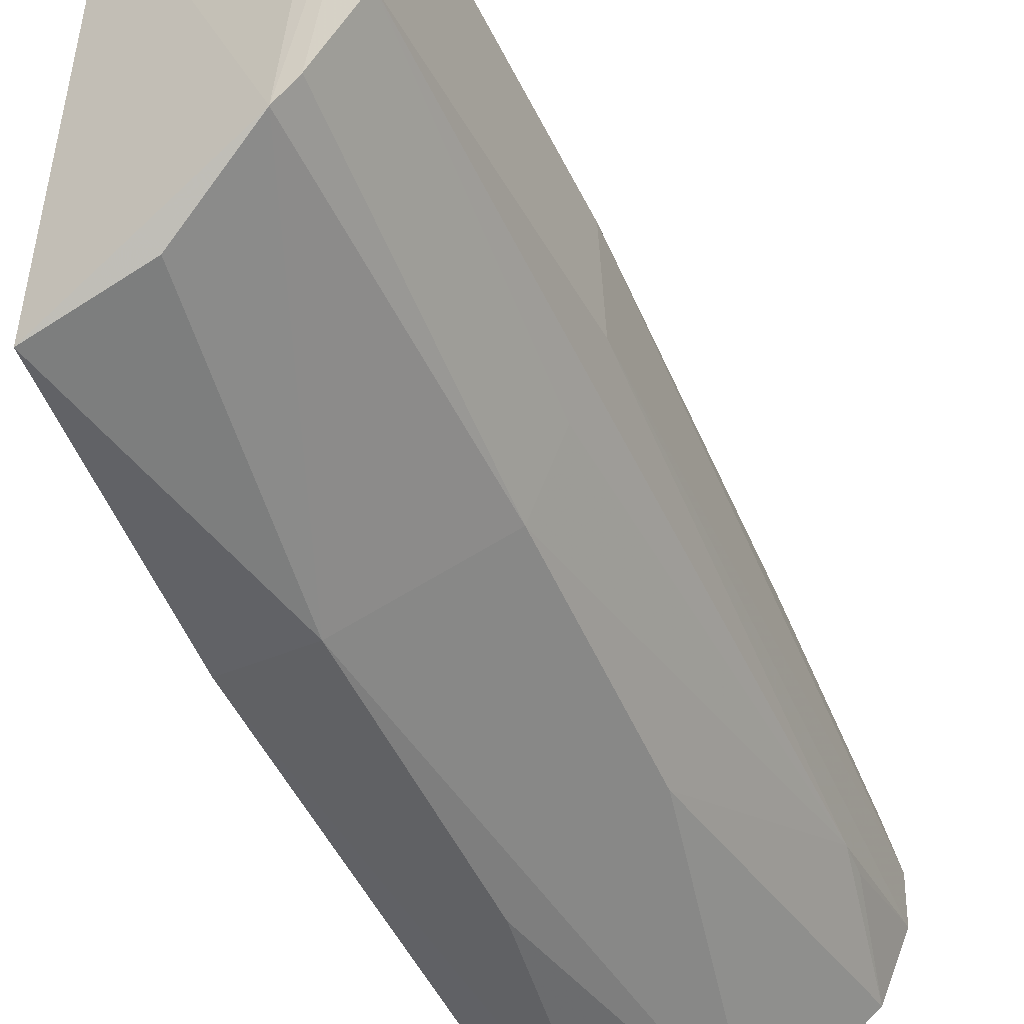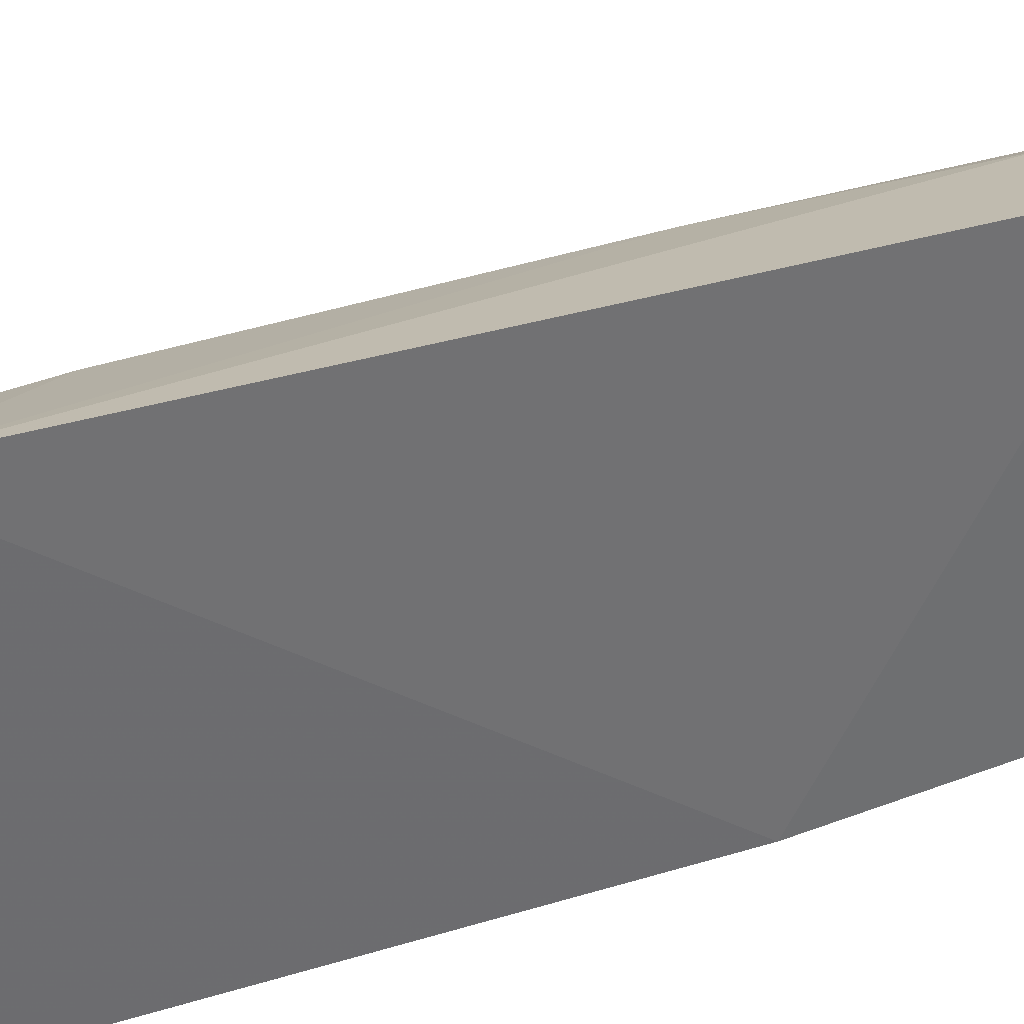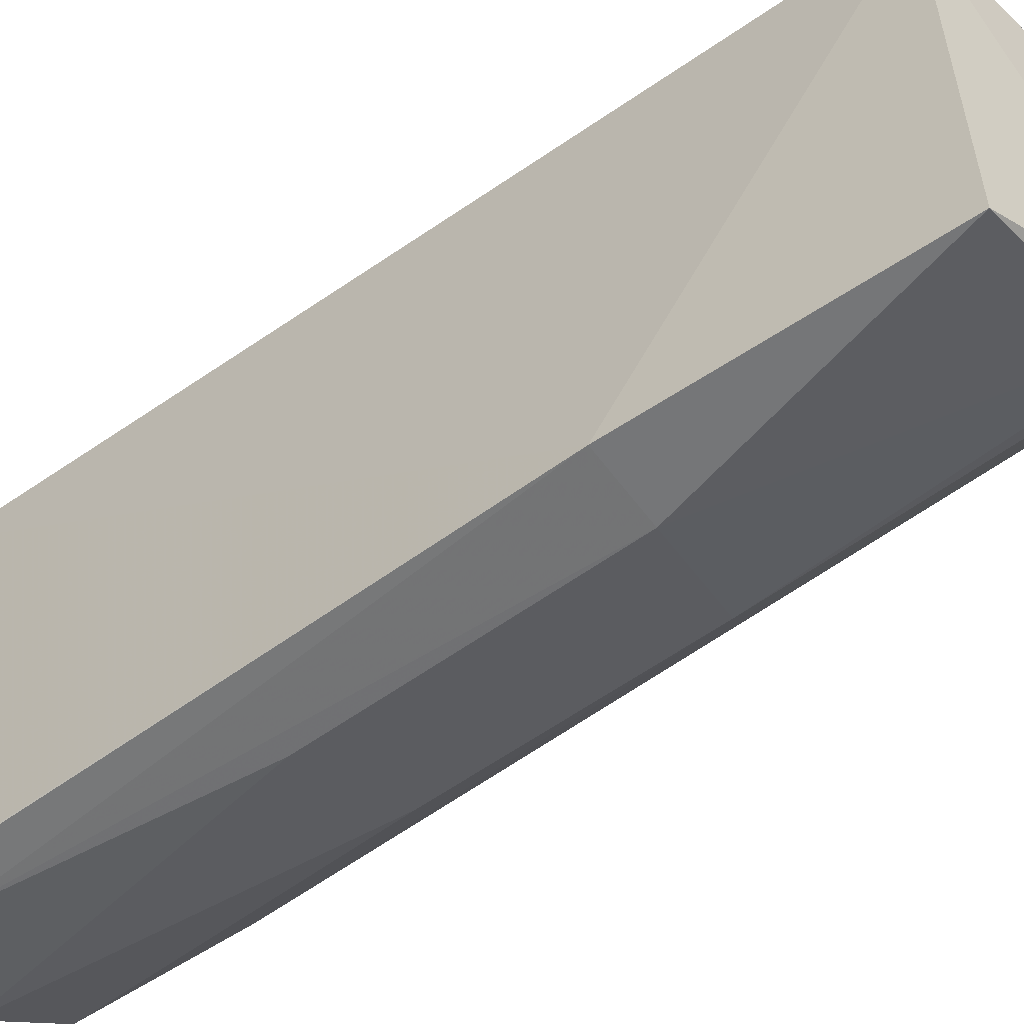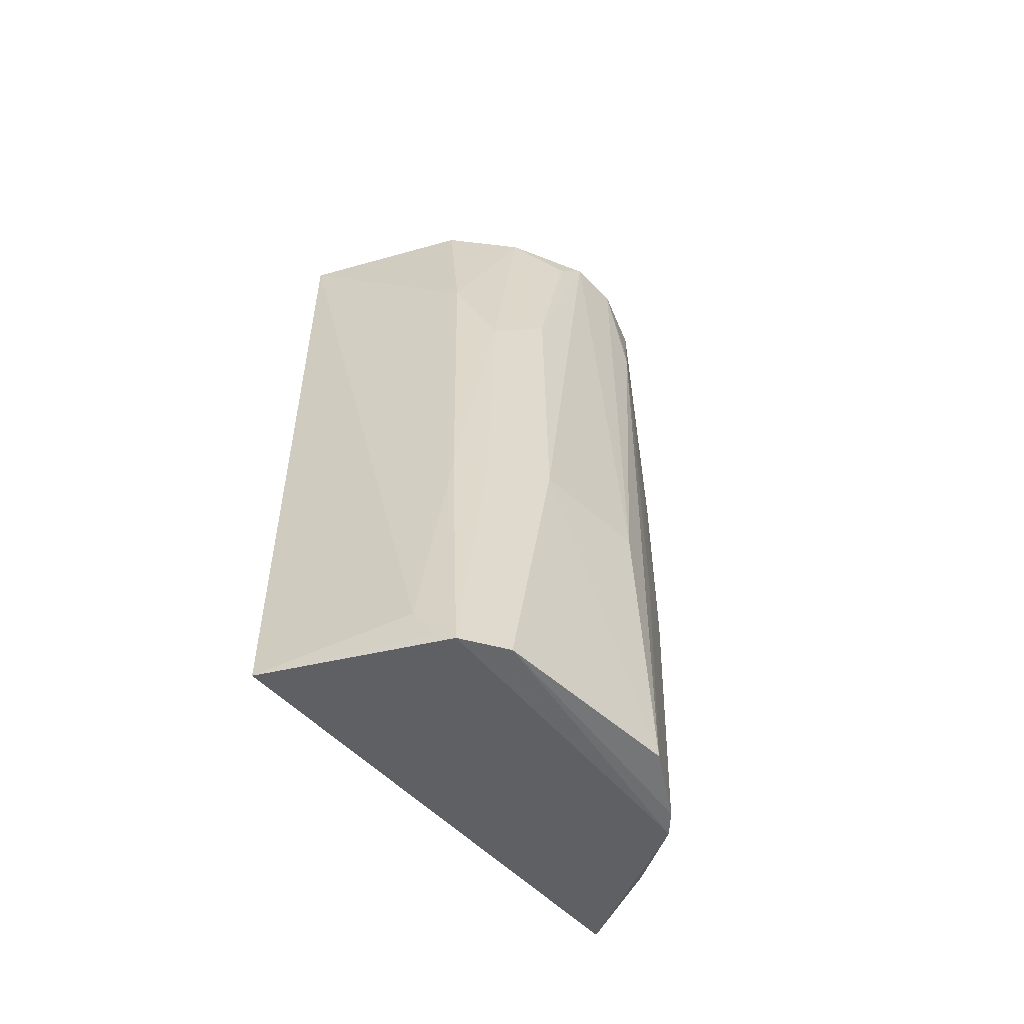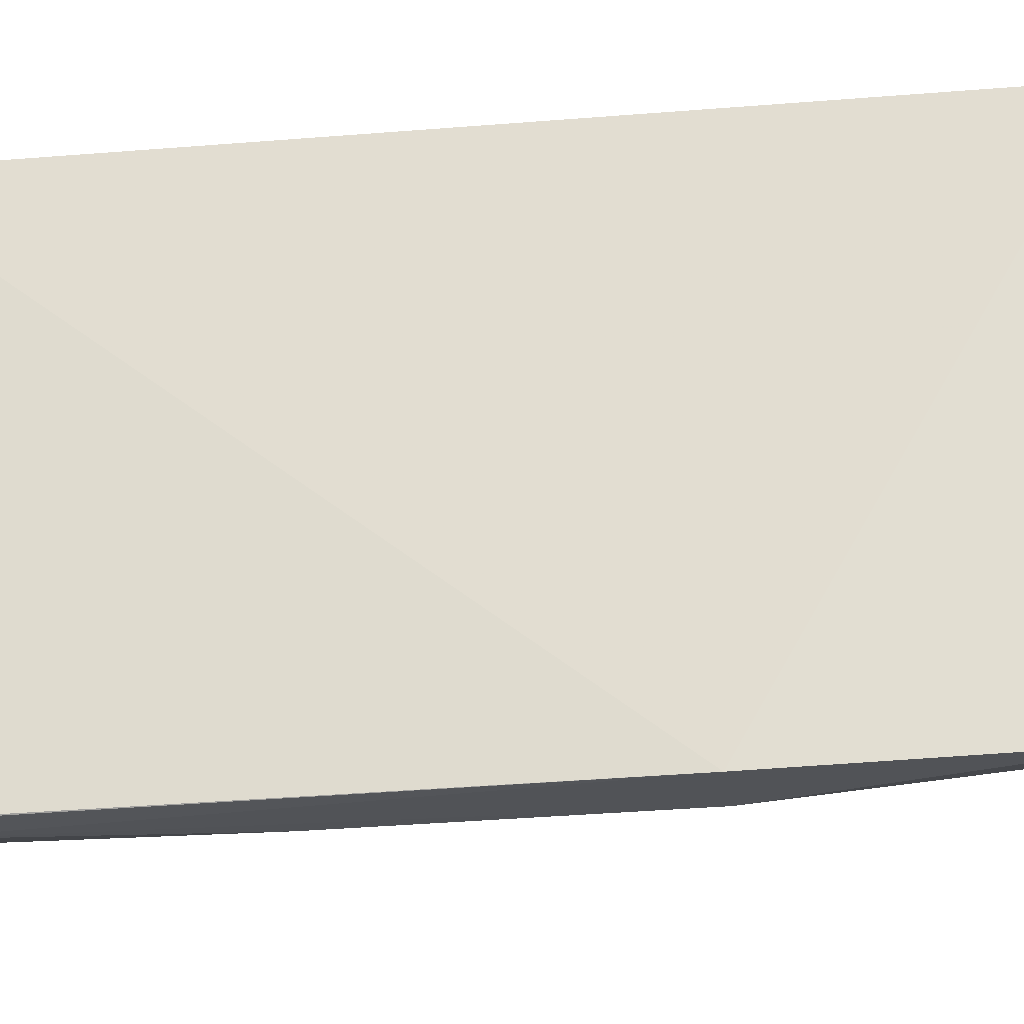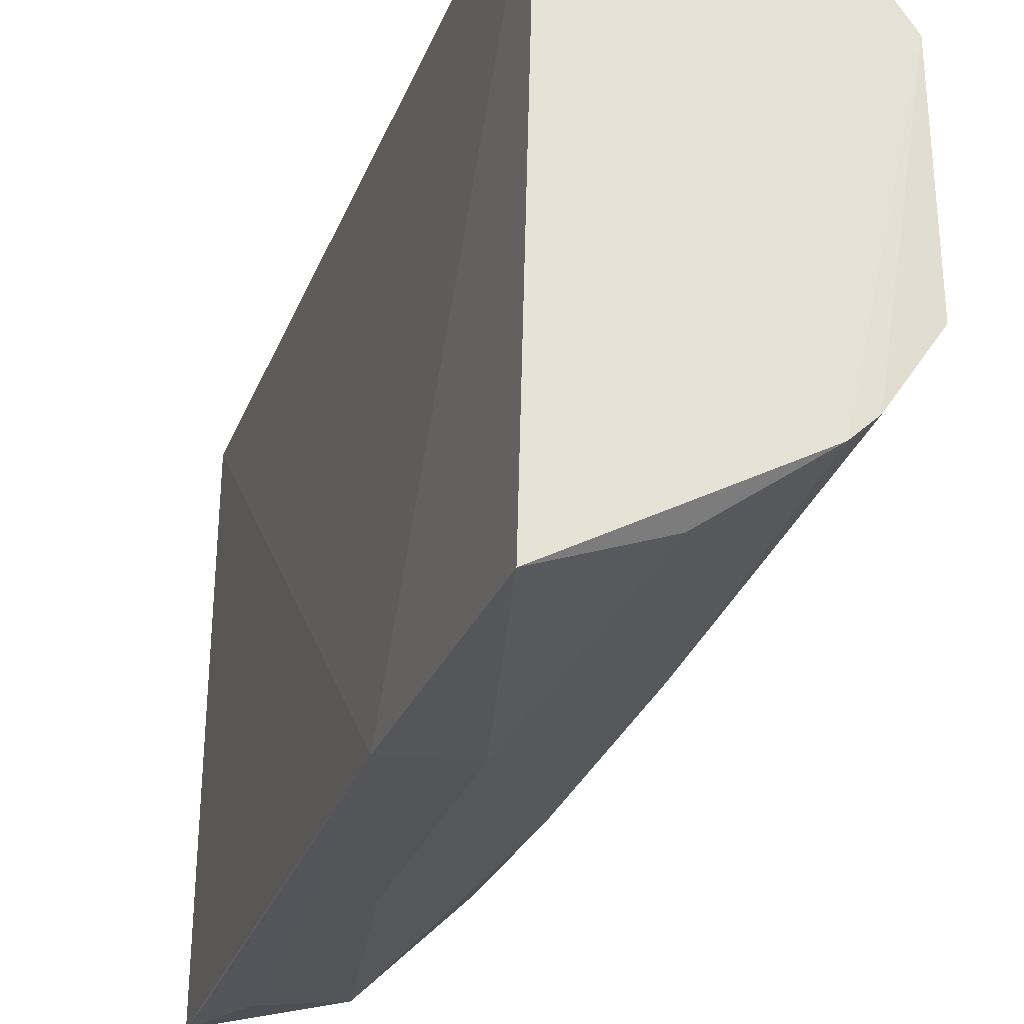
<metadata>
{"format":"obj","ext":"obj","renderer":"f3d","projection":"perspective","resolution":1024,"background":"white","views":[{"elev":-48.1,"azim":22.6,"up":"+Z"},{"elev":38.5,"azim":-112.0,"up":"+Z"},{"elev":-58.7,"azim":-54.0,"up":"+Z"},{"elev":-58.3,"azim":45.7,"up":"+Y"},{"elev":-25.6,"azim":-80.6,"up":"+Z"},{"elev":-25.7,"azim":-16.7,"up":"+Z"}]}
</metadata>
<code>
v 0.0729 0.1124 0.09045
v 0.1114 -0.05118 0.06448
v 0.1165 0.1126 0.04714
v 0.07144 0.1127 0.003655
v 0.07136 -0.04201 0.004031
v 0.1004 0.1147 0.07381
v 0.07325 -0.04286 0.08744
v 0.06964 0.005118 0.002977
v 0.1125 -0.05047 0.03174
v 0.1114 0.1128 0.02617
v 0.1004 -0.04159 0.07635
v 0.1097 0.06069 0.06794
v 0.1017 -0.04976 0.01777
v 0.1153 0.003932 0.05876
v 0.1154 0.08774 0.03184
v 0.1037 0.08026 0.0738
v 0.1065 -0.05057 0.07224
v 0.1104 0.1123 0.06246
v 0.1052 -0.05009 0.02096
v 0.09371 0.1108 0.008859
v 0.1162 0.1124 0.03758
v 0.1158 0.004745 0.03797
v 0.1053 0.004731 0.07362
v 0.1036 -0.04844 0.07413
v 0.1093 0.004024 0.0688
v 0.1148 0.06756 0.05897
v 0.104 0.009305 0.01669
v 0.08294 0.05464 0.003914
v 0.1152 0.09369 0.03202
v 0.1156 0.106 0.05249
v 0.1106 0.00577 0.02678
v 0.1039 0.05344 0.01593
v 0.07752 0.0994 0.003574
v 0.08237 0.00532 0.003753
v 0.07137 0.1 0.003414
v 0.08752 -0.04325 0.009218
f 6 4 1
f 8 1 4
f 8 7 1
f 8 5 7
f 10 6 3
f 10 4 6
f 11 1 7
f 13 7 5
f 14 2 9
f 16 6 1
f 17 13 2
f 17 7 13
f 18 3 6
f 18 16 12
f 18 6 16
f 19 9 2
f 19 2 13
f 20 4 10
f 21 10 3
f 22 14 9
f 22 9 15
f 22 15 21
f 22 21 3
f 22 3 14
f 23 16 1
f 23 1 11
f 23 11 17
f 23 12 16
f 24 17 11
f 24 11 7
f 24 7 17
f 25 14 12
f 25 23 17
f 25 12 23
f 25 17 2
f 25 2 14
f 26 14 3
f 26 18 12
f 26 12 14
f 27 9 19
f 27 19 13
f 29 21 15
f 29 15 10
f 29 10 21
f 30 26 3
f 30 3 18
f 30 18 26
f 31 27 15
f 31 15 9
f 31 9 27
f 32 10 15
f 32 15 27
f 32 27 20
f 32 20 10
f 33 4 20
f 33 20 28
f 34 5 8
f 34 33 28
f 34 8 33
f 34 27 13
f 34 28 20
f 34 20 27
f 35 33 8
f 35 8 4
f 35 4 33
f 36 34 13
f 36 13 5
f 36 5 34

</code>
